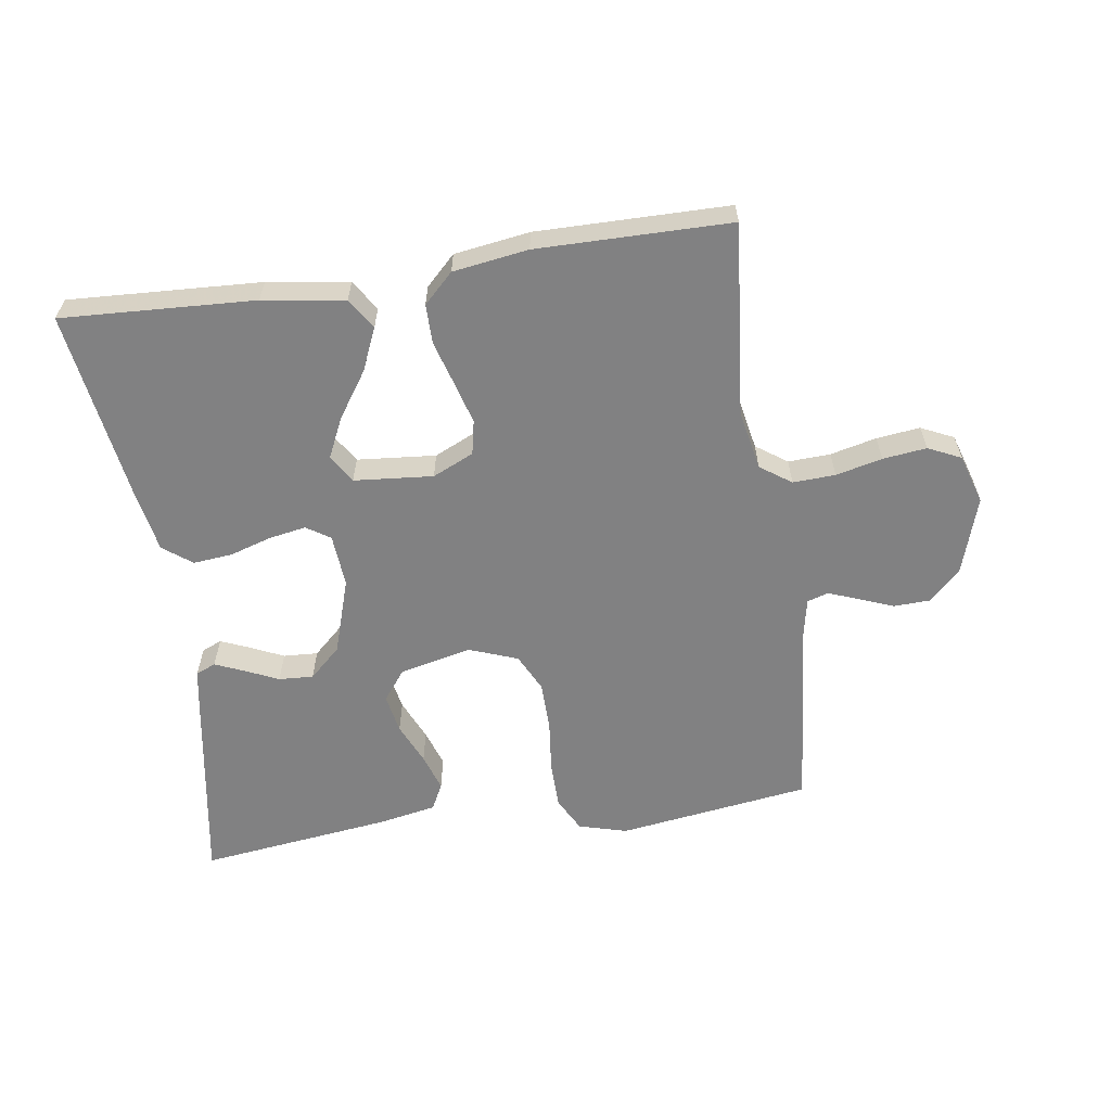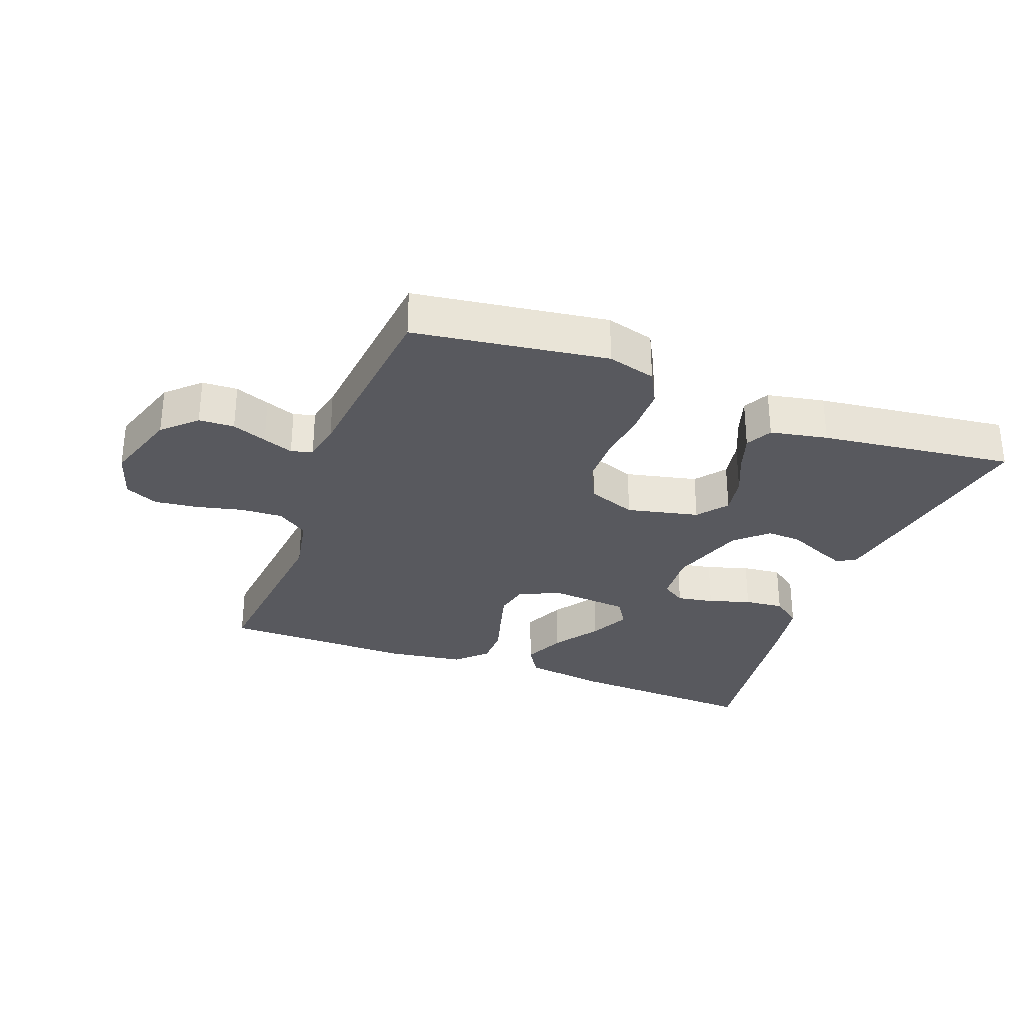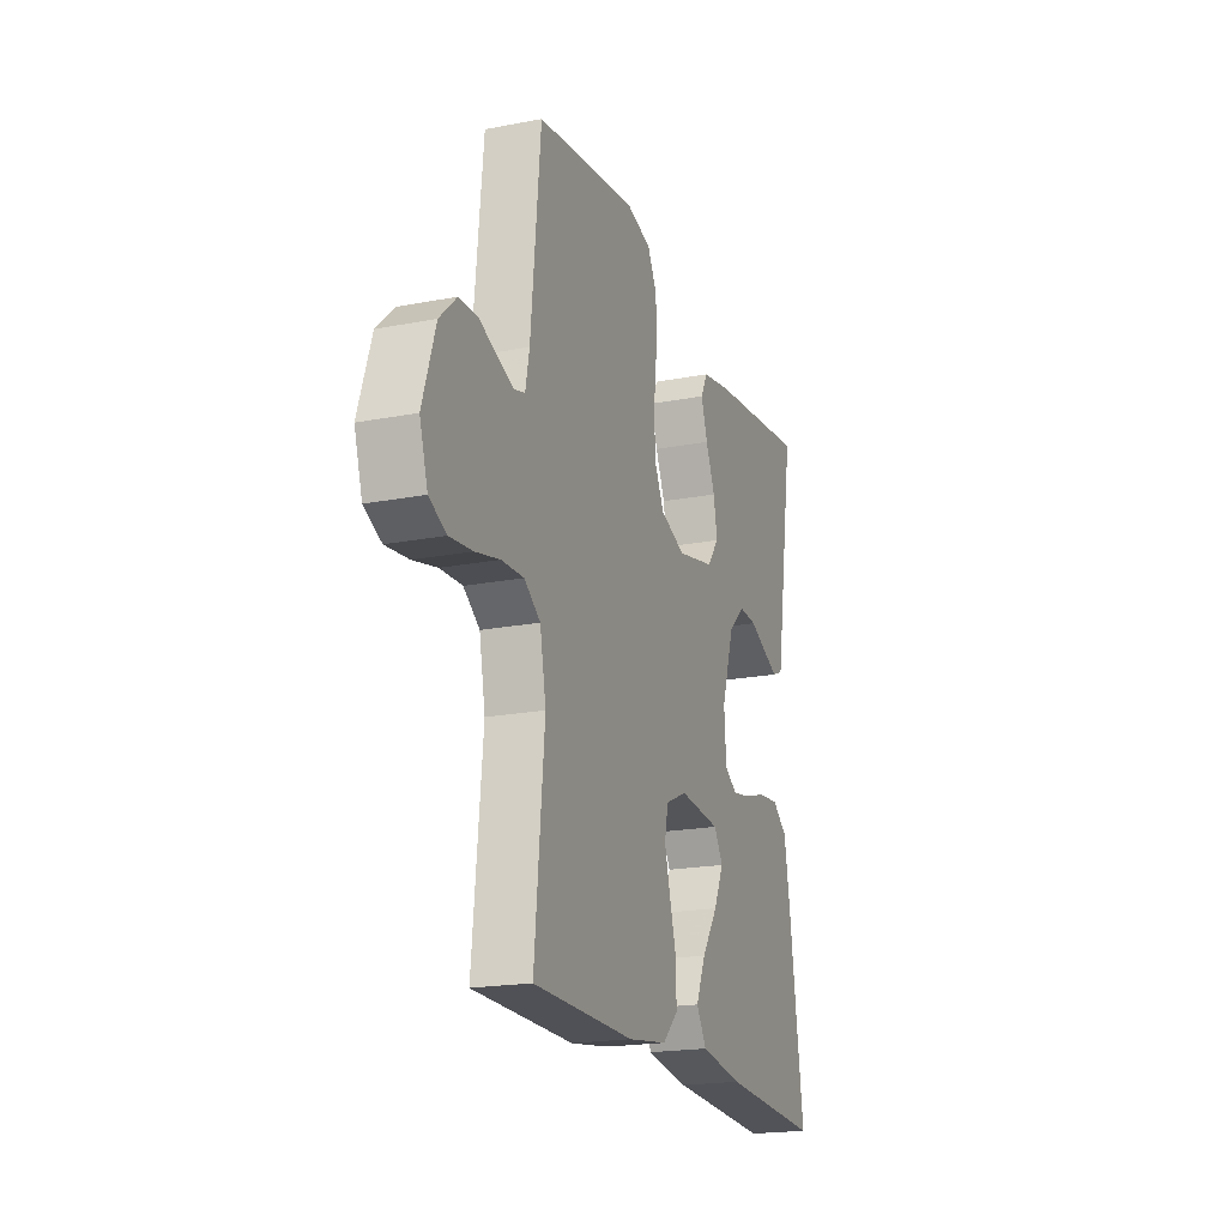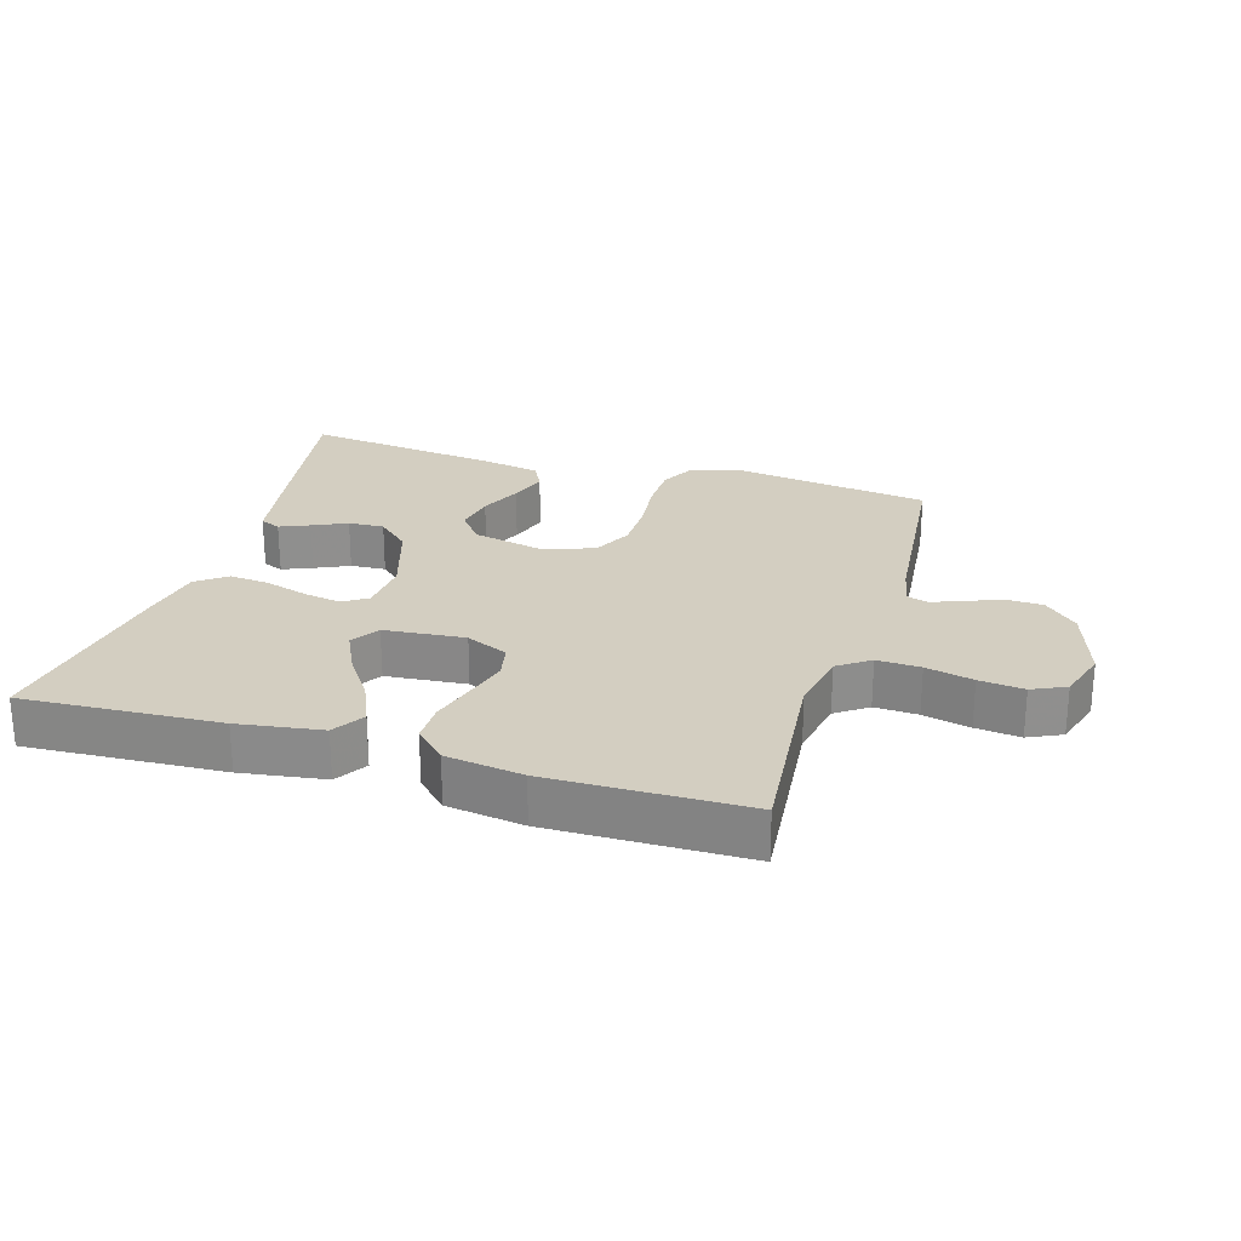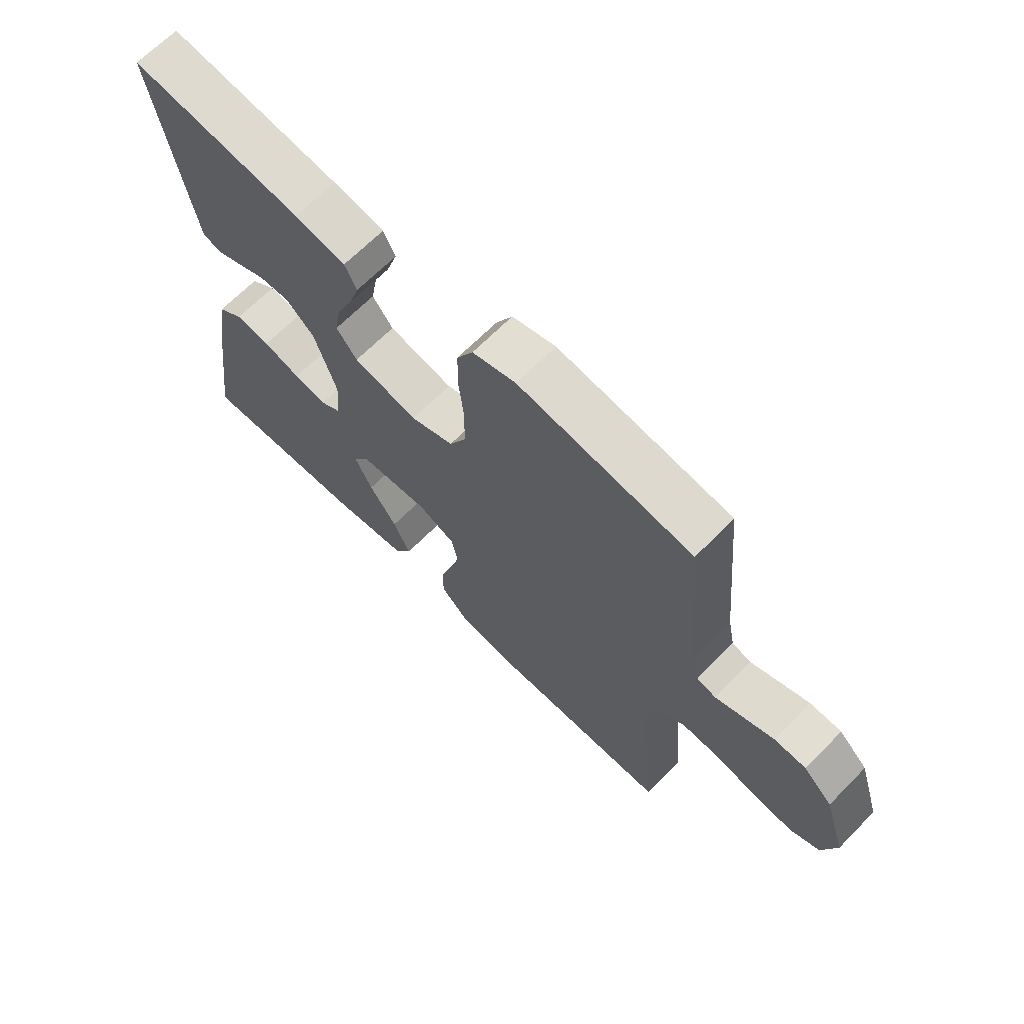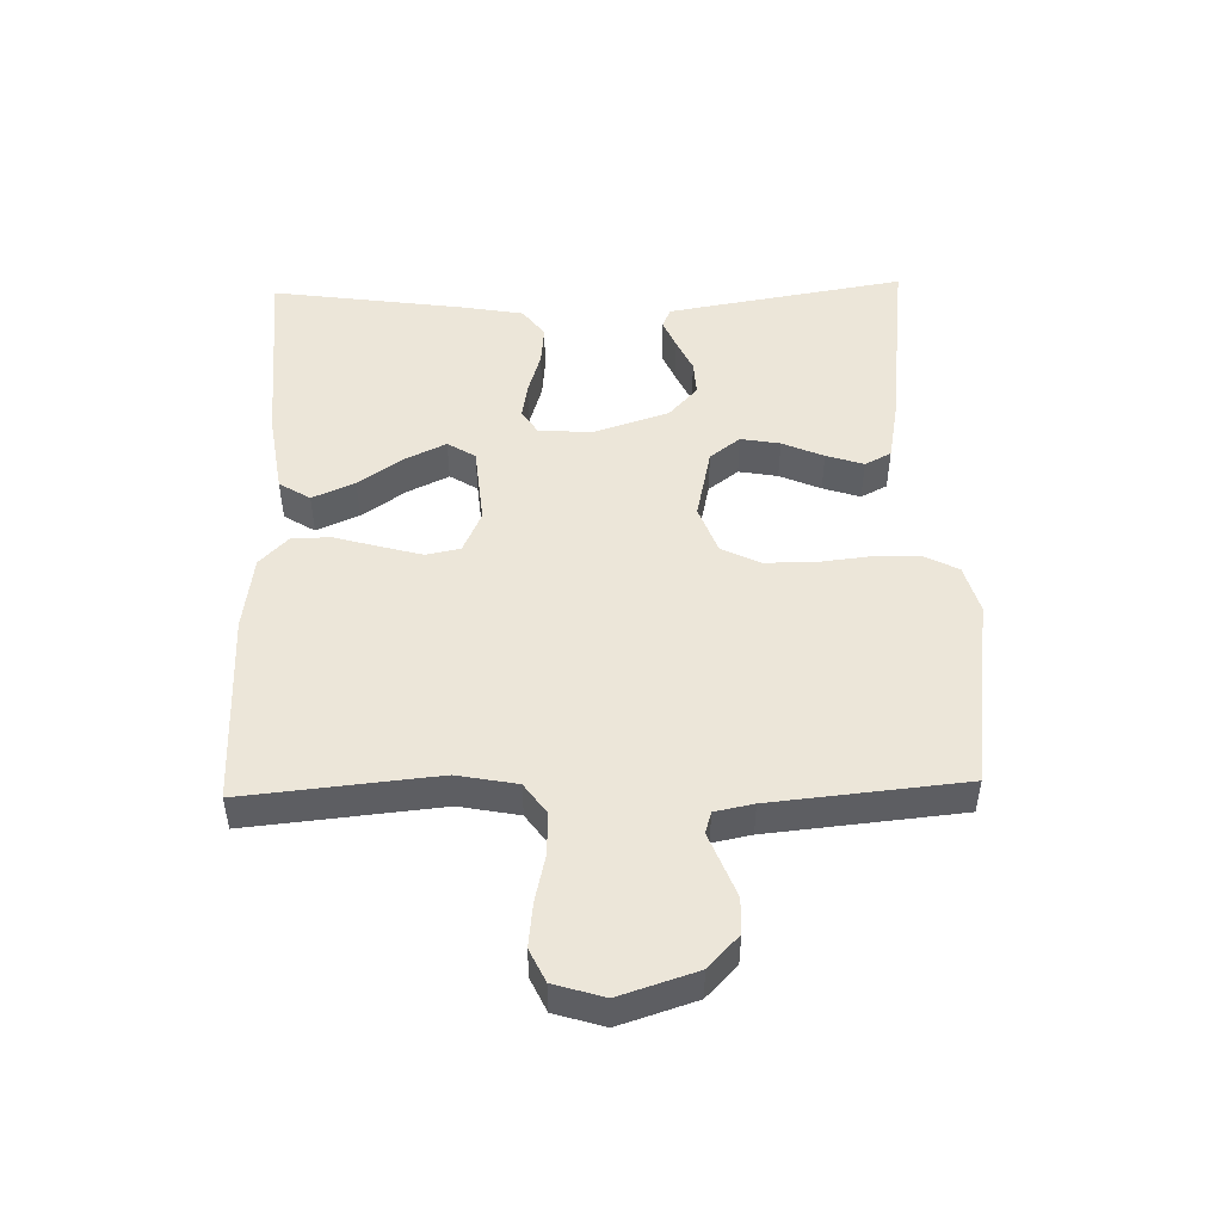
<metadata>
{"format":"obj","ext":"obj","renderer":"f3d","projection":"perspective","resolution":1024,"background":"white","views":[{"elev":-60.5,"azim":-171.5,"up":"+Y"},{"elev":-30.4,"azim":-20.6,"up":"+Y"},{"elev":-19.8,"azim":-70.3,"up":"+Z"},{"elev":25.1,"azim":-163.2,"up":"+Y"},{"elev":66.8,"azim":-135.4,"up":"+Z"},{"elev":49.0,"azim":-91.6,"up":"+Y"}]}
</metadata>
<code>
v -0.5 0.07 0.5
v -0.2 0.07 0.542
v -0.125 0.07 0.521
v -0.097 0.07 0.468
v -0.096 0.07 0.394
v -0.105 0.07 0.313
v -0.104 0.07 0.237
v -0.075 0.07 0.178
v 0 0.07 0.15
v 0.112 0.07 0.175
v 0.148 0.07 0.222
v 0.137 0.07 0.283
v 0.109 0.07 0.347
v 0.09 0.07 0.405
v 0.111 0.07 0.446
v 0.2 0.07 0.463
v 0.5 0.07 0.5
v 0.45 0.07 0.2
v 0.438 0.07 0.13
v 0.407 0.07 0.117
v 0.362 0.07 0.136
v 0.31 0.07 0.16
v 0.256 0.07 0.163
v 0.207 0.07 0.118
v 0.169 0.07 0
v 0.175 0.07 -0.082
v 0.212 0.07 -0.106
v 0.269 0.07 -0.096
v 0.334 0.07 -0.076
v 0.395 0.07 -0.07
v 0.44 0.07 -0.104
v 0.457 0.07 -0.2
v 0.5 0.07 -0.5
v 0.2 0.07 -0.484
v 0.073 0.07 -0.465
v 0.043 0.07 -0.417
v 0.072 0.07 -0.351
v 0.12 0.07 -0.281
v 0.15 0.07 -0.218
v 0.123 0.07 -0.175
v 0 0.07 -0.164
v -0.064 0.07 -0.193
v -0.075 0.07 -0.246
v -0.057 0.07 -0.311
v -0.037 0.07 -0.38
v -0.037 0.07 -0.441
v -0.083 0.07 -0.486
v -0.2 0.07 -0.503
v -0.5 0.07 -0.5
v -0.471 0.07 -0.2
v -0.489 0.07 -0.107
v -0.537 0.07 -0.073
v -0.603 0.07 -0.076
v -0.675 0.07 -0.093
v -0.743 0.07 -0.101
v -0.794 0.07 -0.077
v -0.818 0.07 0
v -0.78 0.07 0.119
v -0.73 0.07 0.167
v -0.675 0.07 0.169
v -0.621 0.07 0.148
v -0.574 0.07 0.13
v -0.541 0.07 0.14
v -0.529 0.07 0.2
v -0.5 0 0.5
v -0.2 0 0.542
v -0.125 0 0.521
v -0.097 0 0.468
v -0.096 0 0.394
v -0.105 0 0.313
v -0.104 0 0.237
v -0.075 0 0.178
v 0 0 0.15
v 0.112 0 0.175
v 0.148 0 0.222
v 0.137 0 0.283
v 0.109 0 0.347
v 0.09 0 0.405
v 0.111 0 0.446
v 0.2 0 0.463
v 0.5 0 0.5
v 0.45 0 0.2
v 0.438 0 0.13
v 0.407 0 0.117
v 0.362 0 0.136
v 0.31 0 0.16
v 0.256 0 0.163
v 0.207 0 0.118
v 0.169 0 0
v 0.175 0 -0.082
v 0.212 0 -0.106
v 0.269 0 -0.096
v 0.334 0 -0.076
v 0.395 0 -0.07
v 0.44 0 -0.104
v 0.457 0 -0.2
v 0.5 0 -0.5
v 0.2 0 -0.484
v 0.073 0 -0.465
v 0.043 0 -0.417
v 0.072 0 -0.351
v 0.12 0 -0.281
v 0.15 0 -0.218
v 0.123 0 -0.175
v 0 0 -0.164
v -0.064 0 -0.193
v -0.075 0 -0.246
v -0.057 0 -0.311
v -0.037 0 -0.38
v -0.037 0 -0.441
v -0.083 0 -0.486
v -0.2 0 -0.503
v -0.5 0 -0.5
v -0.471 0 -0.2
v -0.489 0 -0.107
v -0.537 0 -0.073
v -0.603 0 -0.076
v -0.675 0 -0.093
v -0.743 0 -0.101
v -0.794 0 -0.077
v -0.818 0 0
v -0.78 0 0.119
v -0.73 0 0.167
v -0.675 0 0.169
v -0.621 0 0.148
v -0.574 0 0.13
v -0.541 0 0.14
v -0.529 0 0.2
f 58 59 60 61
f 58 61 62
f 57 58 62
f 56 57 62 63
f 53 54 55 56
f 52 53 56 63
f 47 48 49 50
f 47 50 51
f 44 45 46 47
f 43 44 47 51
f 42 43 51 52
f 35 36 37 38
f 35 38 39
f 34 35 39
f 33 34 39
f 32 33 39 40
f 28 29 30 31
f 27 28 31 32
f 19 20 21 22
f 17 18 19 22
f 17 22 23
f 16 17 23 24
f 12 13 14 15
f 11 12 15 16
f 3 4 5 6
f 3 6 7
f 64 1 2 3
f 64 3 7
f 63 64 7 8
f 41 42 52 63
f 41 63 8 9
f 27 32 40 41
f 26 27 41
f 25 26 41 9
f 11 16 24 25
f 10 11 25
f 9 10 25
f 125 124 123 122
f 126 125 122
f 126 122 121
f 127 126 121 120
f 120 119 118 117
f 127 120 117 116
f 114 113 112 111
f 115 114 111
f 111 110 109 108
f 115 111 108 107
f 116 115 107 106
f 102 101 100 99
f 103 102 99
f 103 99 98
f 103 98 97
f 104 103 97 96
f 95 94 93 92
f 96 95 92 91
f 86 85 84 83
f 86 83 82 81
f 87 86 81
f 88 87 81 80
f 79 78 77 76
f 80 79 76 75
f 70 69 68 67
f 71 70 67
f 67 66 65 128
f 71 67 128
f 72 71 128 127
f 127 116 106 105
f 73 72 127 105
f 105 104 96 91
f 105 91 90
f 73 105 90 89
f 89 88 80 75
f 89 75 74
f 89 74 73
f 1 65 66 2
f 2 66 67 3
f 3 67 68 4
f 4 68 69 5
f 5 69 70 6
f 6 70 71 7
f 7 71 72 8
f 8 72 73 9
f 9 73 74 10
f 10 74 75 11
f 11 75 76 12
f 12 76 77 13
f 13 77 78 14
f 14 78 79 15
f 15 79 80 16
f 16 80 81 17
f 17 81 82 18
f 18 82 83 19
f 19 83 84 20
f 20 84 85 21
f 21 85 86 22
f 22 86 87 23
f 23 87 88 24
f 24 88 89 25
f 25 89 90 26
f 26 90 91 27
f 27 91 92 28
f 28 92 93 29
f 29 93 94 30
f 30 94 95 31
f 31 95 96 32
f 32 96 97 33
f 33 97 98 34
f 34 98 99 35
f 35 99 100 36
f 36 100 101 37
f 37 101 102 38
f 38 102 103 39
f 39 103 104 40
f 40 104 105 41
f 41 105 106 42
f 42 106 107 43
f 43 107 108 44
f 44 108 109 45
f 45 109 110 46
f 46 110 111 47
f 47 111 112 48
f 48 112 113 49
f 49 113 114 50
f 50 114 115 51
f 51 115 116 52
f 52 116 117 53
f 53 117 118 54
f 54 118 119 55
f 55 119 120 56
f 56 120 121 57
f 57 121 122 58
f 58 122 123 59
f 59 123 124 60
f 60 124 125 61
f 61 125 126 62
f 62 126 127 63
f 63 127 128 64
f 64 128 65 1

</code>
